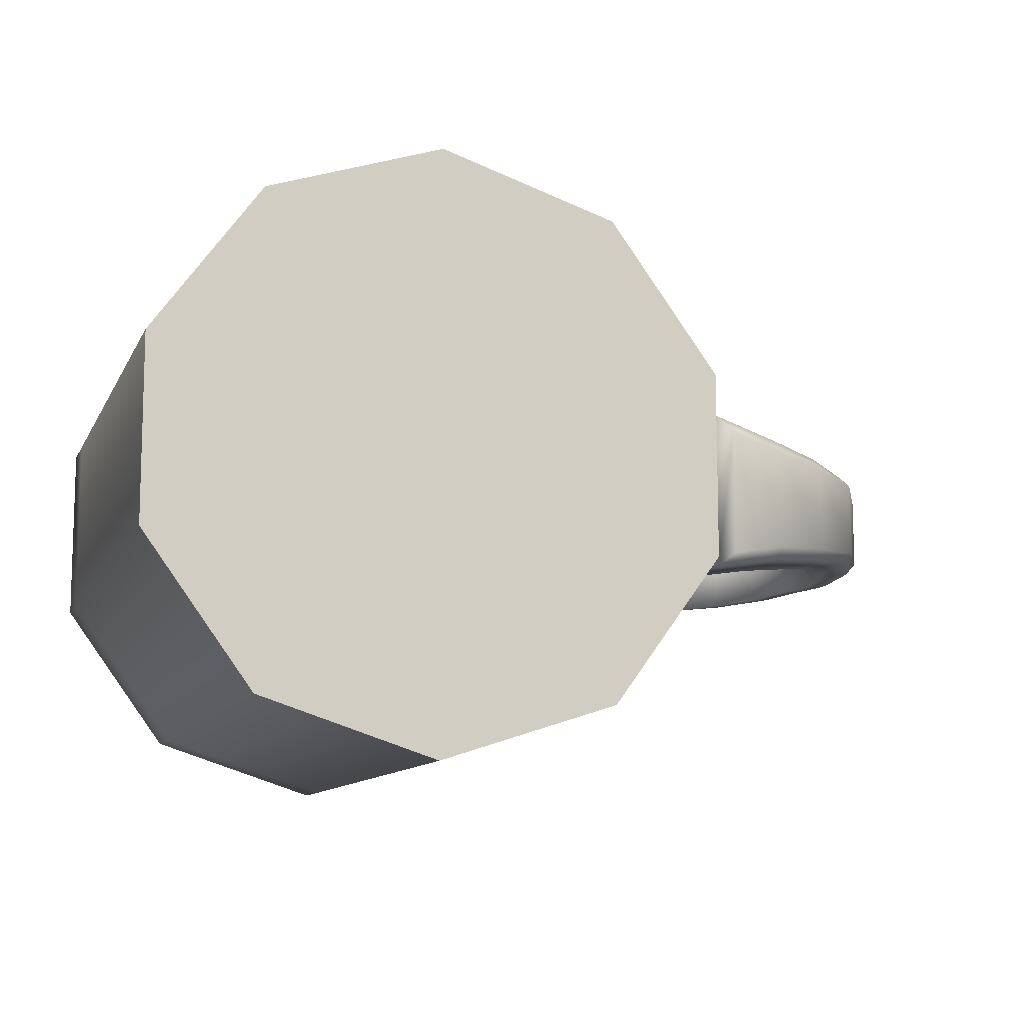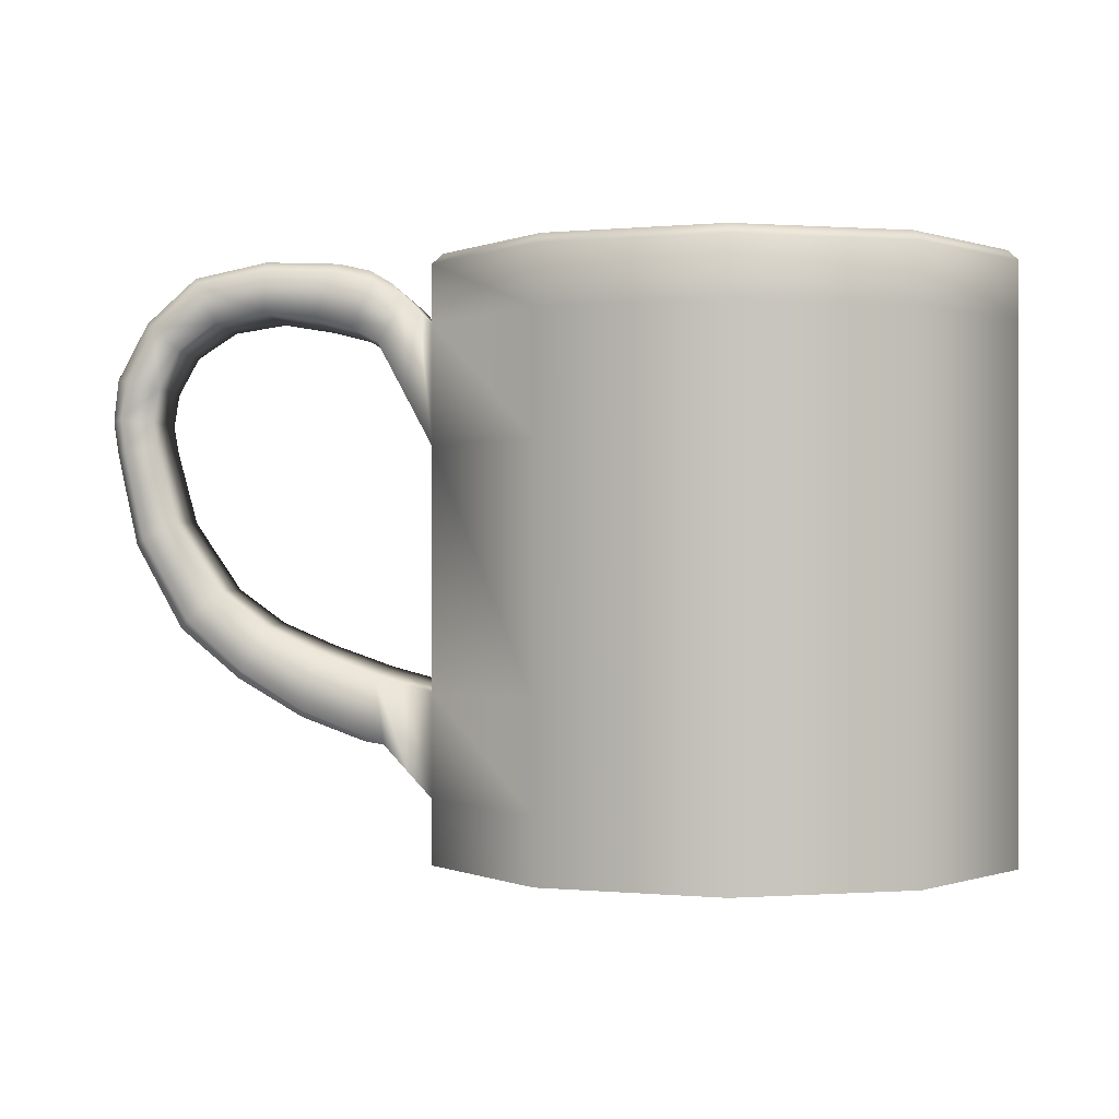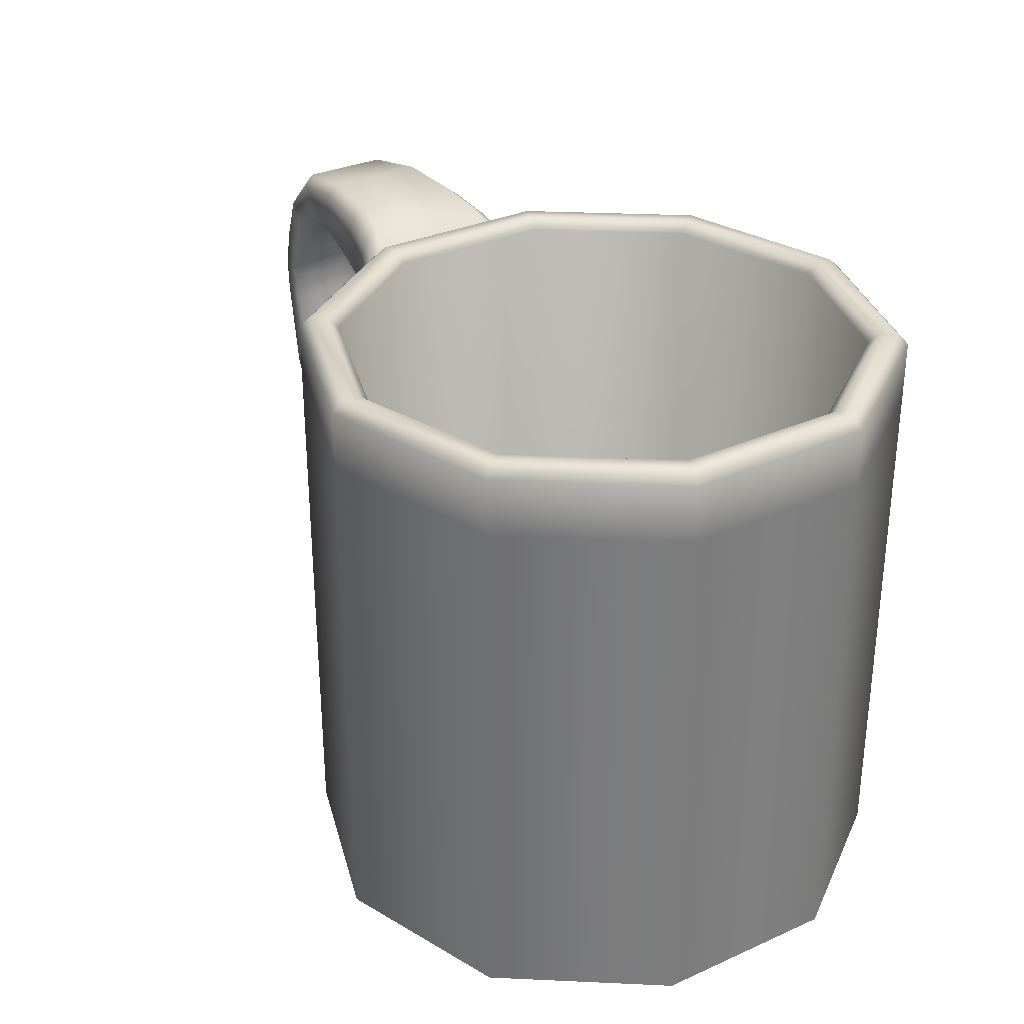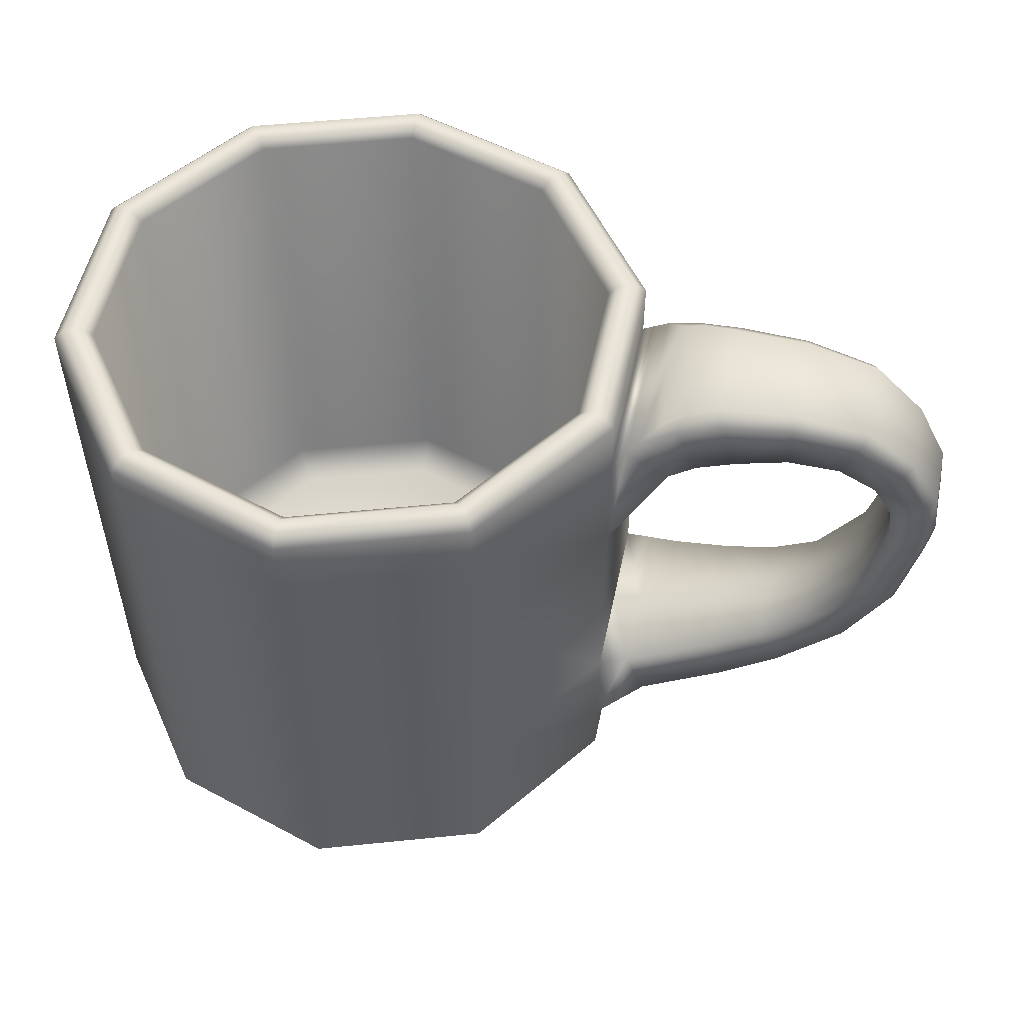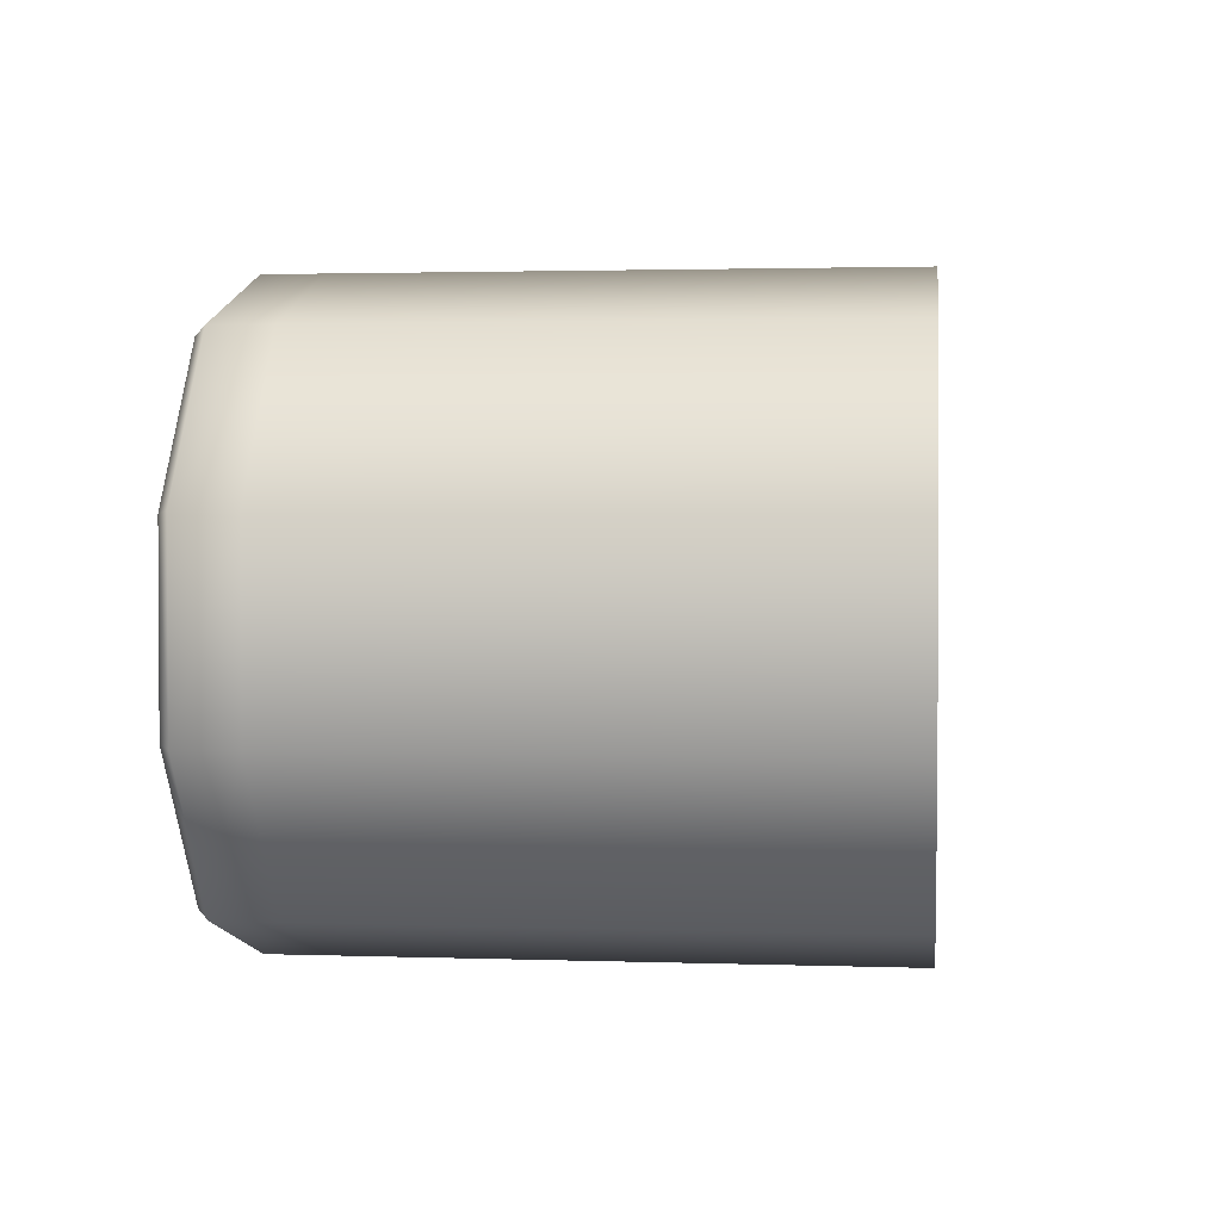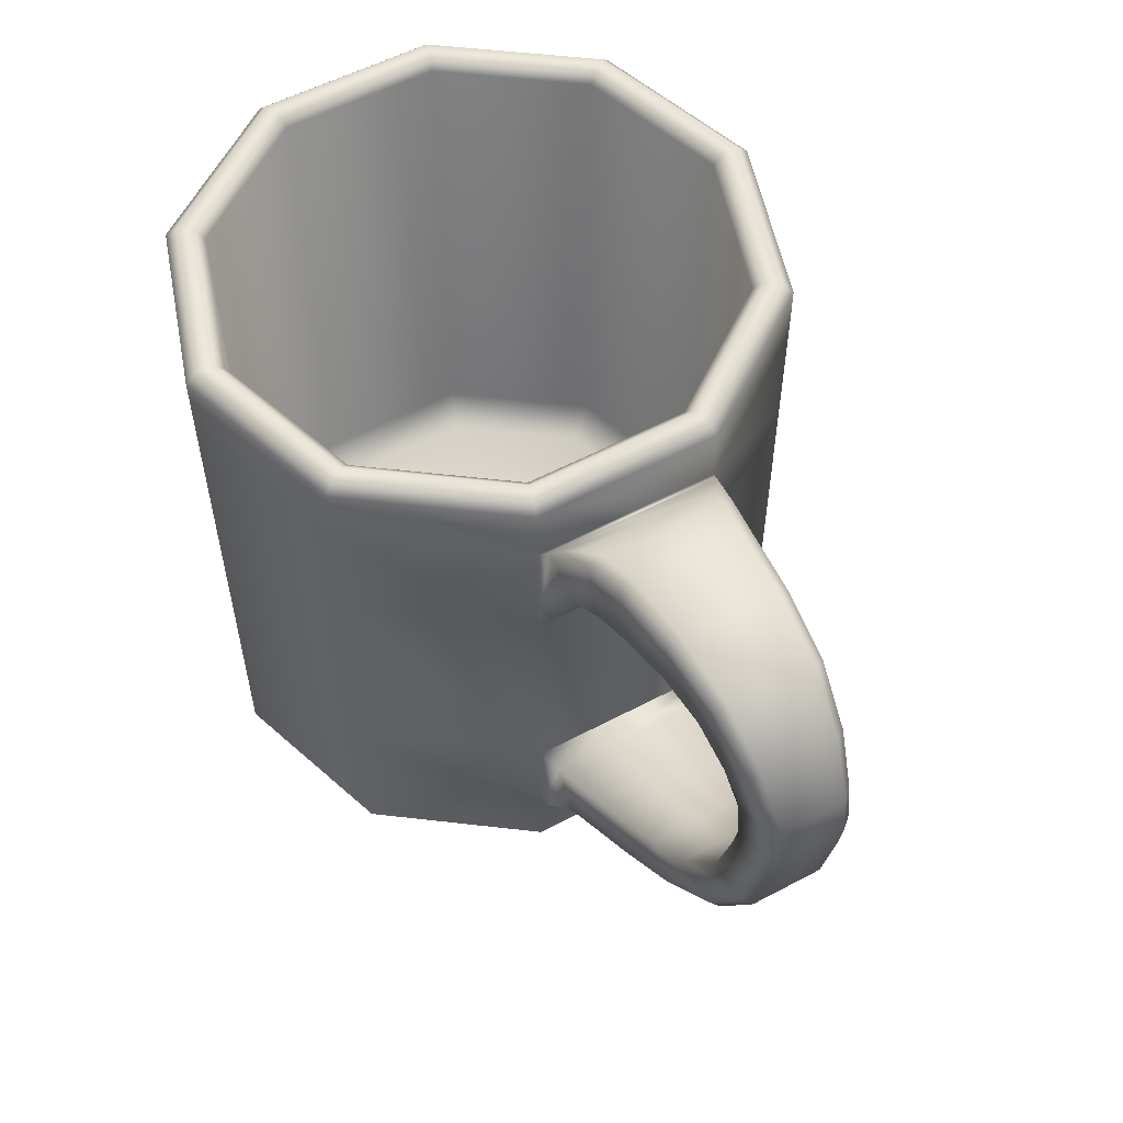
<metadata>
{"format":"obj","ext":"obj","renderer":"f3d","projection":"perspective","resolution":1024,"background":"white","views":[{"elev":-10.8,"azim":-17.4,"up":"+Z"},{"elev":-0.0,"azim":-177.1,"up":"+Y"},{"elev":31.5,"azim":-122.3,"up":"+Y"},{"elev":53.3,"azim":11.8,"up":"+Y"},{"elev":2.1,"azim":-83.1,"up":"+Z"},{"elev":55.8,"azim":60.9,"up":"+Y"}]}
</metadata>
<code>
o Cylinder
v 0 -0.0783 -0.0783
v 0.04602 -0.0783 -0.06334
v 0.07446 -0.0783 -0.02419
v 0.07446 -0.0783 0.02419
v 0.04602 -0.0783 0.06334
v 0 -0.0783 0.0783
v -0.04602 -0.0783 0.06334
v -0.07446 -0.0783 0.02419
v -0.07446 -0.0783 -0.02419
v -0.04602 -0.0783 -0.06334
v 0 -0.06125 -0.0783
v 0 -0.03395 -0.0783
v 0 0.02908 -0.0783
v 0 0.06039 -0.0783
v 0.04602 0.06039 -0.06334
v 0.04602 0.02908 -0.06334
v 0.04602 -0.03395 -0.06334
v 0.04602 -0.06125 -0.06334
v 0.07446 0.06039 -0.02419
v 0.07446 0.02908 -0.02413
v 0.07446 -0.03395 -0.02407
v 0.07446 -0.06125 -0.02419
v 0.07446 0.06039 0.02419
v 0.07446 0.02908 0.02413
v 0.07446 -0.03395 0.02407
v 0.07446 -0.06125 0.02419
v 0.04602 0.06039 0.06334
v 0.04602 0.02908 0.06334
v 0.04602 -0.03395 0.06334
v 0.04602 -0.06125 0.06334
v 0 0.06039 0.0783
v 0 0.02908 0.0783
v 0 -0.03395 0.0783
v 0 -0.06125 0.0783
v -0.04602 0.06039 0.06334
v -0.04602 0.02908 0.06334
v -0.04602 -0.03395 0.06334
v -0.04602 -0.06125 0.06334
v -0.07446 0.06039 0.02419
v -0.07446 0.02908 0.02419
v -0.07446 -0.03395 0.02419
v -0.07446 -0.06125 0.02419
v -0.07446 0.06039 -0.02419
v -0.07446 0.02908 -0.02419
v -0.07446 -0.03395 -0.02419
v -0.07446 -0.06125 -0.02419
v -0.04602 0.06039 -0.06334
v -0.04602 0.02908 -0.06334
v -0.04602 -0.03395 -0.06334
v -0.04602 -0.06125 -0.06334
v 0.1057 0.06217 -0.01843
v 0.1059 -0.02339 -0.01786
v 0.1057 0.06217 0.01843
v 0.1059 -0.02339 0.01786
v 0.1323 0.06172 -0.01494
v 0.1309 -0.008286 -0.01389
v 0.1323 0.06172 0.01494
v 0.1309 -0.008286 0.01389
v 0.1475 0.04479 0.01249
v 0.1475 0.04479 -0.01249
v 0.08884 0.05593 -0.02128
v 0.08884 0.05593 0.02128
v 0.08974 -0.0295 0.02096
v 0.08974 -0.0295 -0.02096
v 0 0.0783 -0.07101
v 0 0.07561 -0.06819
v 0.04008 0.07561 -0.05517
v 0.04174 0.0783 -0.05745
v 0.06485 0.07561 -0.02107
v 0.06754 0.0783 -0.02194
v 0.06485 0.07561 0.02107
v 0.06754 0.0783 0.02194
v 0.04008 0.07561 0.05517
v 0.04174 0.0783 0.05745
v 0 0.07561 0.06819
v 0 0.0783 0.07101
v -0.04008 0.07561 0.05517
v -0.04174 0.0783 0.05745
v -0.06485 0.07561 0.02107
v -0.06754 0.0783 0.02194
v -0.06485 0.07561 -0.02107
v -0.06754 0.0783 -0.02194
v -0.04008 0.07561 -0.05517
v -0.04174 0.0783 -0.05745
v 0.04436 0.0783 -0.06106
v 0.04602 0.07561 -0.06334
v 0 0.07561 -0.0783
v 0 0.0783 -0.07547
v 0.07178 0.0783 -0.02332
v 0.07446 0.07561 -0.02419
v 0.07178 0.0783 0.02332
v 0.07446 0.07561 0.02419
v 0.04436 0.0783 0.06106
v 0.04602 0.07561 0.06334
v 0 0.0783 0.07547
v 0 0.07561 0.0783
v -0.04436 0.0783 0.06106
v -0.04602 0.07561 0.06334
v -0.07178 0.0783 0.02332
v -0.07446 0.07561 0.02419
v -0.07178 0.0783 -0.02332
v -0.07446 0.07561 -0.02419
v -0.04436 0.0783 -0.06106
v -0.04602 0.07561 -0.06334
v 0.09985 0.07704 -0.01402
v 0.1012 0.07445 -0.01733
v 0.1097 -0.04108 -0.01357
v 0.109 -0.03936 -0.01686
v 0.1012 0.07445 0.01733
v 0.09985 0.07704 0.01402
v 0.1097 -0.04108 0.01357
v 0.109 -0.03936 0.01686
v 0.137 0.07161 -0.01403
v 0.1382 0.07373 -0.01121
v 0.1421 -0.01818 -0.01012
v 0.14 -0.01607 -0.0129
v 0.1382 0.07373 0.01121
v 0.137 0.07161 0.01403
v 0.14 -0.01607 0.0129
v 0.1421 -0.01818 0.01012
v 0.1593 0.0473 -0.008351
v 0.1563 0.04691 -0.01131
v 0.1563 0.04691 0.01131
v 0.1593 0.0473 0.008351
v 0.08575 0.07162 0.01723
v 0.08106 0.06816 0.02124
v 0.08158 0.06768 -0.02109
v 0.08575 0.07162 -0.01723
v 0.08729 -0.04768 0.02105
v 0.09272 -0.04711 0.01706
v 0.09272 -0.04711 -0.01706
v 0.08729 -0.04768 -0.02105
v 0.1479 0.02948 0.01292
v 0.1479 0.02948 -0.01292
v 0.1568 0.0286 -0.01179
v 0.1592 0.02744 -0.008676
v 0.1592 0.02744 0.008676
v 0.1568 0.0286 0.01179
v 0.03559 -0.06809 -0.04899
v 0.04008 -0.06083 -0.05517
v 0 -0.06083 -0.06819
v 0 -0.06809 -0.06055
v 0.05759 -0.06809 -0.01871
v 0.06485 -0.06083 -0.02107
v 0.05759 -0.06809 0.01871
v 0.06485 -0.06083 0.02107
v 0.03559 -0.06809 0.04899
v 0.04008 -0.06083 0.05517
v 0 -0.06809 0.06055
v 0 -0.06083 0.06819
v -0.03559 -0.06809 0.04899
v -0.04008 -0.06083 0.05517
v -0.05759 -0.06809 0.01871
v -0.06485 -0.06083 0.02107
v -0.05759 -0.06809 -0.01871
v -0.06485 -0.06083 -0.02107
v -0.03559 -0.06809 -0.04899
v -0.04008 -0.06083 -0.05517
v 0.07446 -0.03395 0
v 0.07446 0.02908 0
v 0.1059 -0.02339 0
v 0.1057 0.06217 -0
v 0.09603 0.05979 -0.01986
v 0.08165 0.0425 0.02271
v 0.0821 -0.03173 0.02252
v 0.0978 -0.02645 -0.01941
v 0.1309 -0.008286 0
v 0.1323 0.06172 0
v 0.1191 -0.01738 -0.01588
v 0.119 0.06416 -0.01669
v 0.119 0.06416 0.01669
v 0.1191 -0.01738 0.01588
v 0.1429 0.009856 0.0134
v 0.1429 0.009856 -0.0134
v 0.1424 0.05473 0.01372
v 0.1424 0.05473 -0.01372
v 0.1475 0.04479 0
v 0.08165 0.0425 -0.02271
v 0.09603 0.05979 0.01986
v 0.08884 0.05593 -0
v 0.0978 -0.02645 0.01941
v 0.0821 -0.03173 -0.02252
v 0.08974 -0.0295 -0
v 0.1605 0.03639 -0.008514
v 0.09817 -0.04352 0.01896
v 0.09817 -0.04352 -0.01896
v 0.09015 0.07181 -0.01921
v 0.1266 -0.03117 -0.01185
v 0.1252 -0.02925 -0.01488
v 0.1252 -0.02925 0.01488
v 0.1266 -0.03117 0.01185
v 0.119 0.07773 0.01261
v 0.1191 0.07525 0.01568
v 0.119 0.07773 -0.01261
v 0.1191 0.07525 -0.01568
v 0.1491 0.06074 -0.01267
v 0.1512 0.06212 -0.00978
v 0.1491 0.06074 0.01267
v 0.1578 0.03677 -0.01155
v 0.1519 0.005529 0.01235
v 0.09156 0.07507 0.01562
v 0.08989 0.07204 0.01929
v 0.07776 0.06427 0.02272
v 0.07802 0.06404 -0.02264
v 0.08088 -0.05446 0.02262
v 0.08088 -0.05446 -0.02262
v 0.1489 0.03615 0.0127
v 0.1489 0.03615 -0.0127
v 0.1519 0.005529 -0.01235
v 0.1578 0.03677 0.01155
v 0.1479 0.02948 0
v 0.09156 0.07507 -0.01562
v 0.1512 0.06212 0.00978
v 0.1605 0.03639 0.008514
v 0.1541 0.003891 0.009399
v 0.1541 0.003891 -0.009399
v 0.1012 -0.0441 -0.01532
v 0.1012 -0.0441 0.01532
v 0.1429 0.009856 0
v 0.0821 -0.03173 -0
v 0.08165 0.0425 -0
v 0.1489 0.03615 0
v 0.1424 0.05473 0
v 0.1191 -0.01738 0
v 0.0978 -0.02645 -0
v 0.119 0.06416 -0
v 0.09603 0.05979 -0
f 15 86 90 19
f 47 104 87 14
f 23 92 94 27
f 27 94 96 31
f 31 96 98 35
f 35 98 100 39
f 39 100 102 43
f 43 102 104 47
f 77 75 150 152
f 19 90 92 23
f 71 69 144 146
f 73 71 146 148
f 72 74 93 91
f 75 73 148 150
f 79 77 152 154
f 81 79 154 156
f 83 81 156 158
f 14 87 86 15
f 66 83 158 141
f 69 67 140 144
f 65 68 85 88
f 80 82 101 99
f 74 76 95 93
f 68 70 89 85
f 82 84 103 101
f 76 78 97 95
f 70 72 91 89
f 84 65 88 103
f 78 80 99 97
f 10 50 11 1
f 50 49 12 11
f 49 48 13 12
f 48 47 14 13
f 9 46 50 10
f 46 45 49 50
f 45 44 48 49
f 44 43 47 48
f 8 42 46 9
f 42 41 45 46
f 41 40 44 45
f 40 39 43 44
f 7 38 42 8
f 38 37 41 42
f 37 36 40 41
f 36 35 39 40
f 6 34 38 7
f 34 33 37 38
f 33 32 36 37
f 32 31 35 36
f 5 30 34 6
f 30 29 33 34
f 29 28 32 33
f 28 27 31 32
f 4 26 30 5
f 26 25 29 30
f 25 24 28 29
f 24 23 27 28
f 3 22 26 4
f 60 176 196 122
f 159 160 24 25
f 227 163 51 162
f 2 18 22 3
f 18 17 21 22
f 17 16 20 21
f 16 15 19 20
f 1 11 18 2
f 11 12 17 18
f 12 13 16 17
f 13 14 15 16
f 226 170 55 168
f 53 171 193 109
f 112 190 172 54
f 111 107 188 191
f 105 110 192 194
f 64 166 186 132
f 225 181 54 161
f 133 138 210 207
f 135 134 208 199
f 108 52 169 189
f 62 179 202 126
f 127 187 163 61
f 224 172 58 167
f 129 185 181 63
f 223 175 57 168
f 222 207 59 177
f 123 198 175 59
f 24 164 203 23
f 20 19 204 178
f 26 205 165 25
f 23 203 204 19
f 221 178 61 180
f 220 165 63 183
f 22 21 182 206
f 26 22 206 205
f 86 87 88 85
f 90 86 85 89
f 92 90 89 91
f 94 92 91 93
f 96 94 93 95
f 98 96 95 97
f 100 98 97 99
f 102 100 99 101
f 104 102 101 103
f 87 104 103 88
f 68 65 66 67
f 70 68 67 69
f 72 70 69 71
f 74 72 71 73
f 76 74 73 75
f 78 76 75 77
f 80 78 77 79
f 82 80 79 81
f 84 82 81 83
f 65 84 83 66
f 139 142 157 155 153 151 149 147 145 143
f 121 122 196 197
f 136 135 199 184
f 184 199 122 121
f 115 188 189 116
f 119 190 191 120
f 117 192 193 118
f 126 202 201 125
f 201 202 109 110
f 205 206 132 129
f 106 195 170 51
f 219 173 133 211
f 116 56 174 209
f 58 119 200 173
f 128 125 201 212
f 128 212 187 127
f 124 121 197 213
f 123 124 213 198
f 137 136 184 214
f 138 137 214 210
f 138 200 215 137
f 137 215 216 136
f 136 216 209 135
f 132 186 217 131
f 130 131 217 218
f 130 218 185 129
f 140 141 142 139
f 144 140 139 143
f 146 144 143 145
f 148 146 145 147
f 150 148 147 149
f 152 150 149 151
f 154 152 151 153
f 156 154 153 155
f 158 156 155 157
f 141 158 157 142
f 67 66 141 140
f 217 186 108 107
f 216 215 120 115
f 209 216 115 116
f 215 200 119 120
f 214 184 121 124
f 210 214 124 123
f 198 213 117 118
f 213 197 114 117
f 187 212 105 106
f 212 201 110 105
f 128 127 126 125
f 130 129 132 131
f 209 174 134 135
f 170 195 113 55
f 174 219 211 134
f 56 167 219 174
f 167 58 173 219
f 206 182 64 132
f 105 194 195 106
f 194 114 113 195
f 192 110 109 193
f 190 112 111 191
f 188 107 108 189
f 197 196 113 114
f 204 203 126 127
f 165 205 129 63
f 182 220 183 64
f 21 159 220 182
f 159 25 165 220
f 164 221 180 62
f 24 160 221 164
f 160 20 178 221
f 194 192 117 114
f 178 204 127 61
f 203 164 62 126
f 175 198 118 57
f 181 185 112 54
f 208 222 177 60
f 134 211 222 208
f 211 133 207 222
f 176 223 168 55
f 60 177 223 176
f 177 59 175 223
f 163 187 106 51
f 169 224 167 56
f 52 161 224 169
f 161 54 172 224
f 202 179 53 109
f 189 169 56 116
f 199 208 60 122
f 207 210 123 59
f 186 166 52 108
f 166 225 161 52
f 64 183 225 166
f 183 63 181 225
f 172 190 119 58
f 191 188 115 120
f 193 171 57 118
f 196 176 55 113
f 171 226 168 57
f 53 162 226 171
f 162 51 170 226
f 179 227 162 53
f 62 180 227 179
f 180 61 163 227
f 21 20 160 159
f 173 200 138 133
f 185 218 111 112
f 218 217 107 111
f 10 1 2 3
f 9 10 3 4
f 8 9 4 5
f 7 8 5 6

</code>
